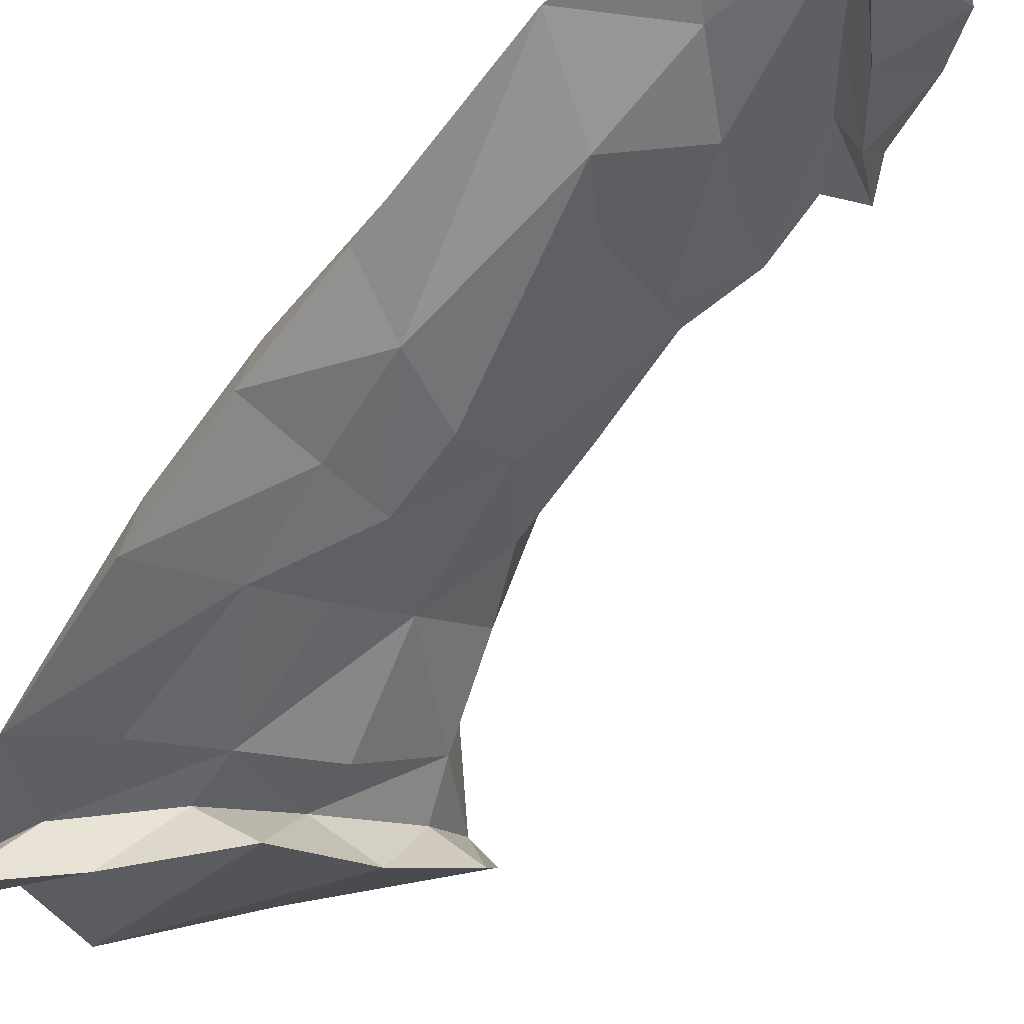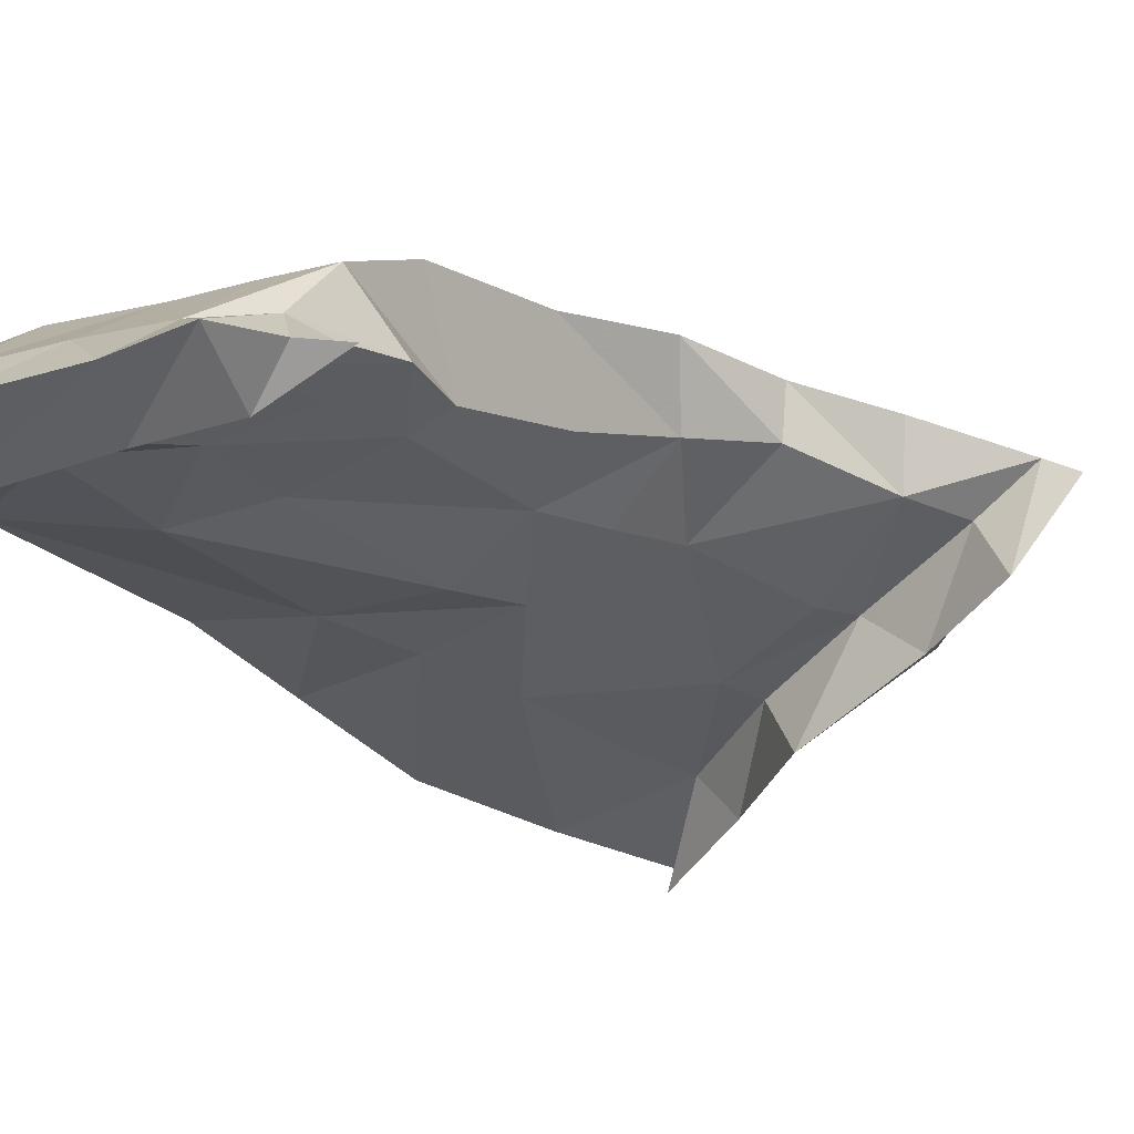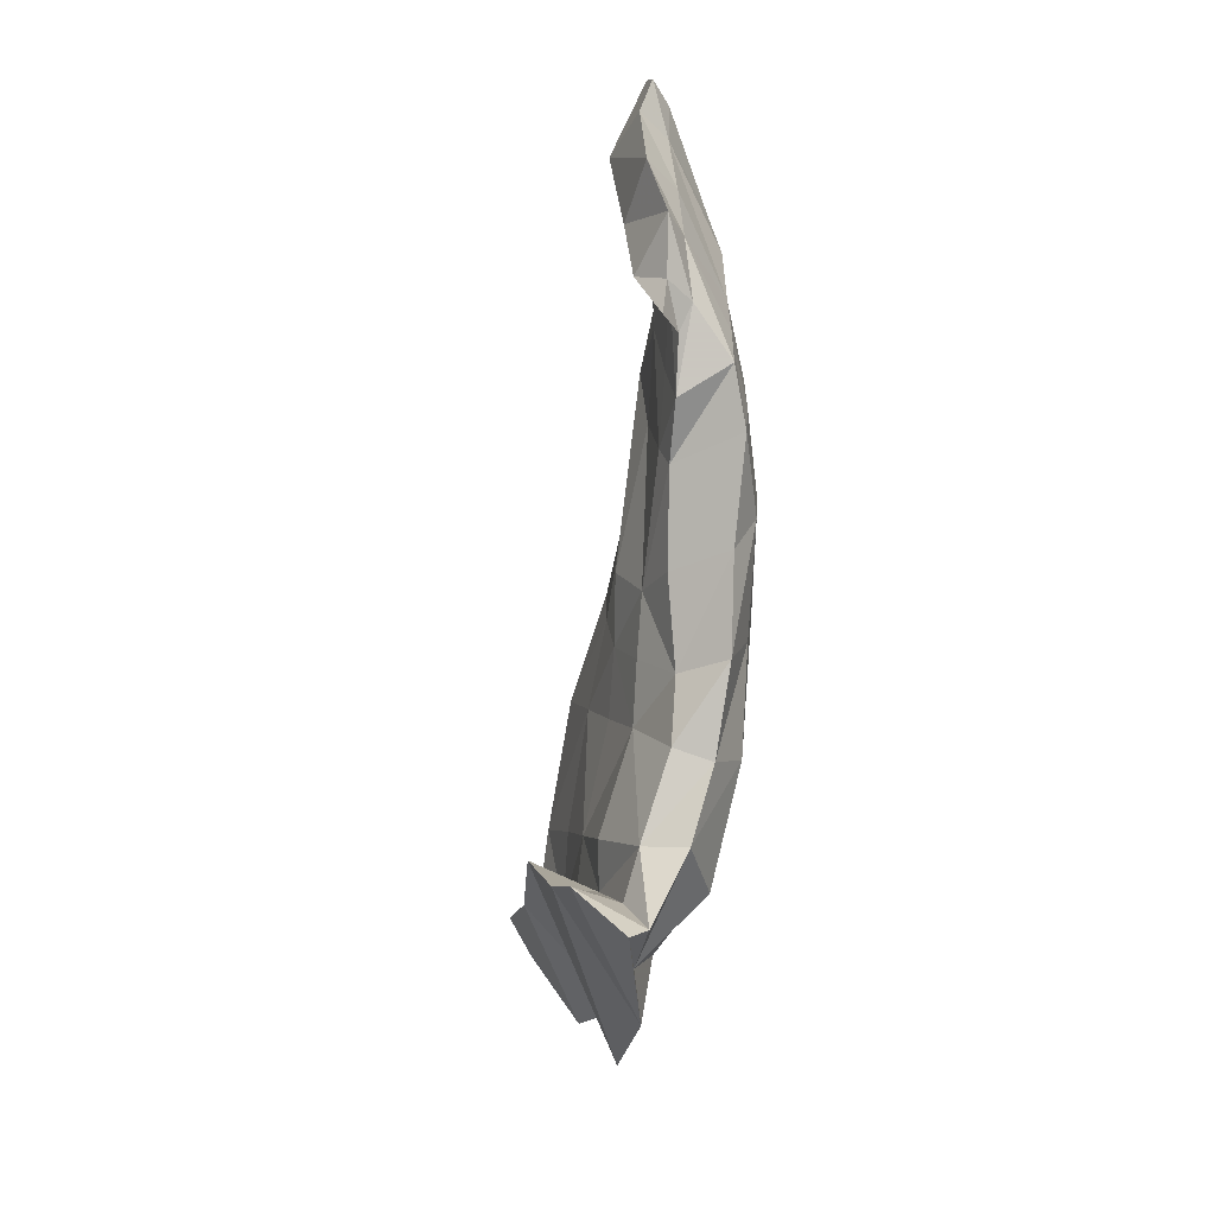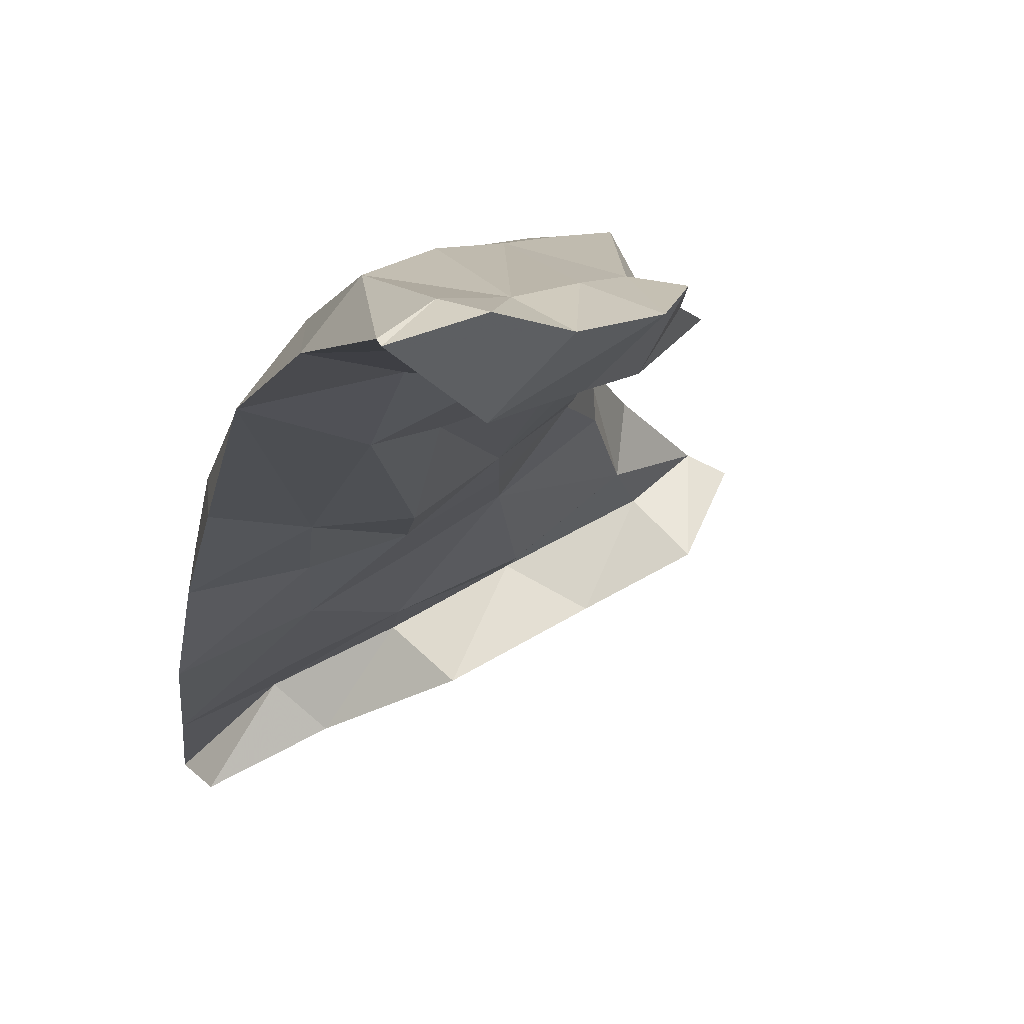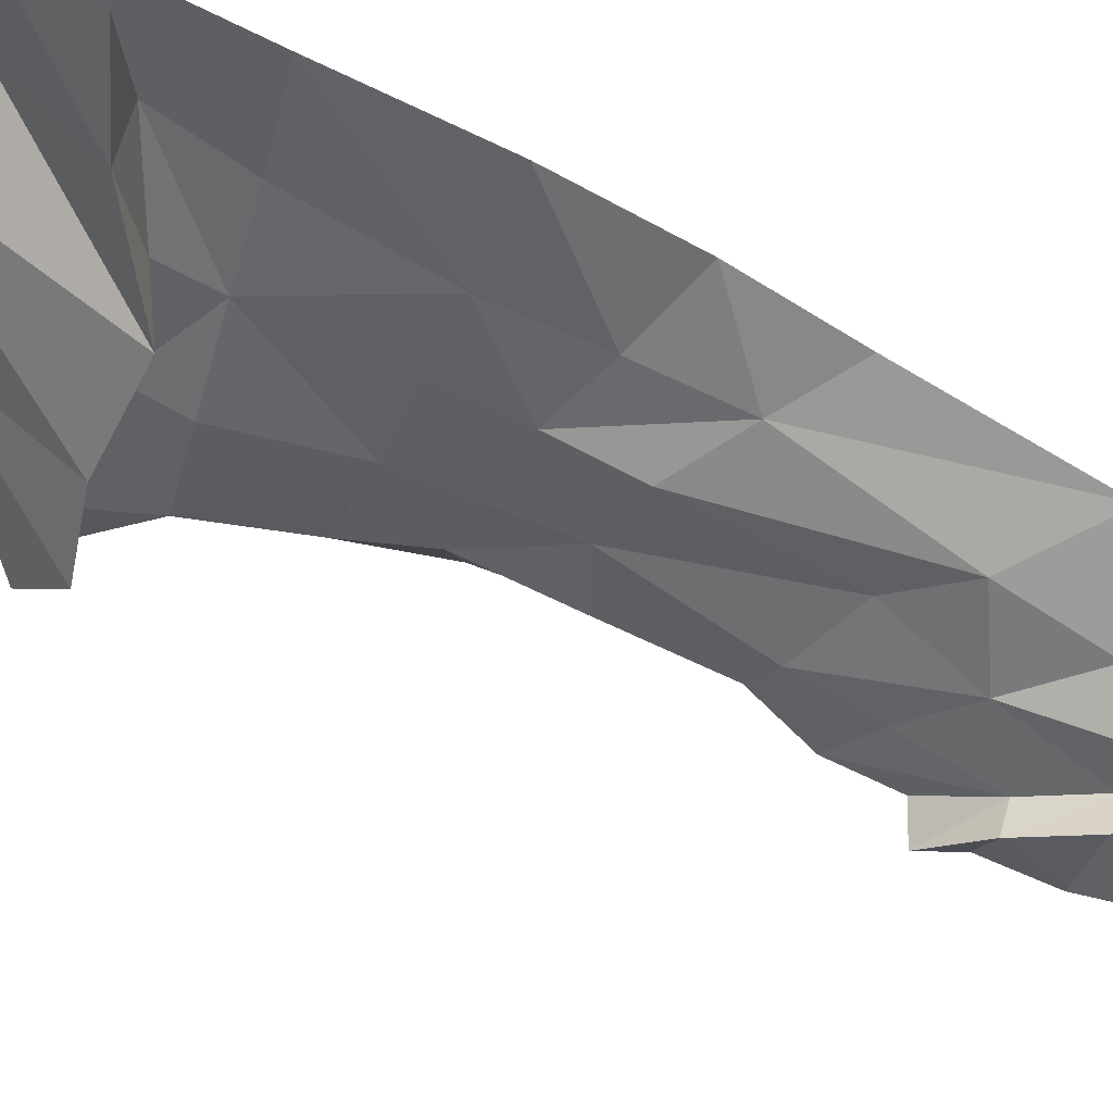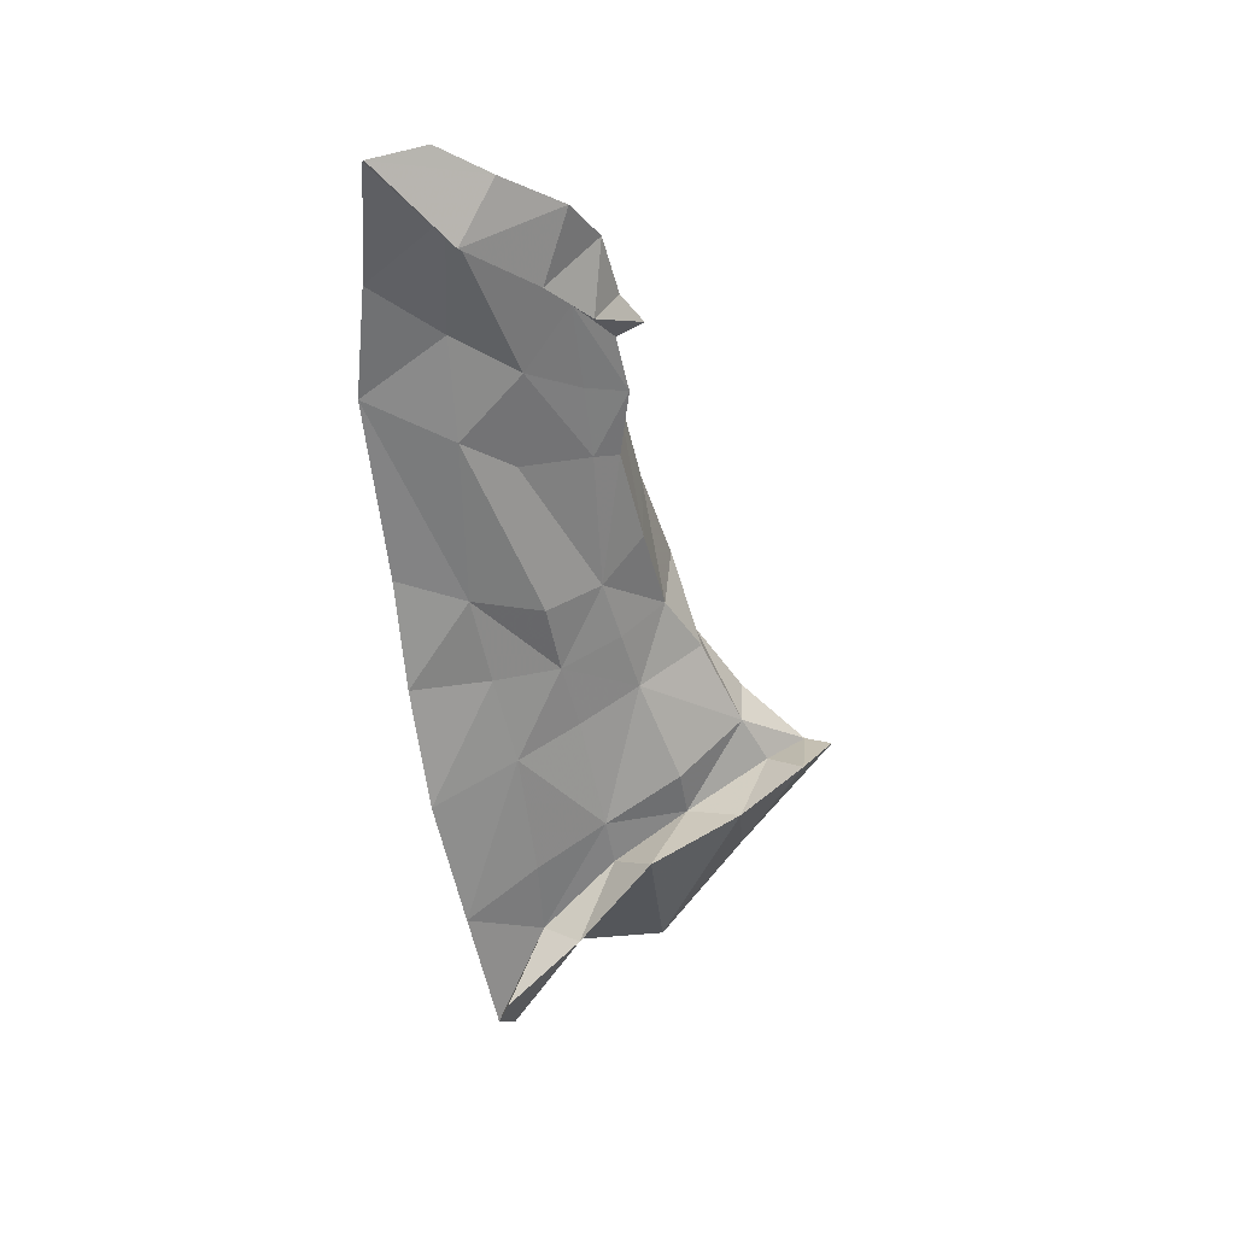
<metadata>
{"format":"obj","ext":"obj","renderer":"f3d","projection":"perspective","resolution":1024,"background":"white","views":[{"elev":-60.6,"azim":134.8,"up":"+Z"},{"elev":-11.6,"azim":-153.5,"up":"+Z"},{"elev":14.5,"azim":-74.8,"up":"+Y"},{"elev":-10.3,"azim":164.0,"up":"+Z"},{"elev":-78.1,"azim":52.9,"up":"+Z"},{"elev":38.4,"azim":177.5,"up":"+Y"}]}
</metadata>
<code>
v -0.8229 12.61 -0.04788
v -1.29 12.93 0.243
v -0.6898 14.12 0.1302
v -1.075 13.79 0.2467
v -0.8496 12.6 0.01494
v -1.36 12.92 0.3021
v -0.7473 14.08 0.1746
v -1.008 13.8 0.2775
v -0.6888 13.43 0.1062
v -1.076 13.39 0.257
v -0.7073 13.46 0.2023
v -1.078 13.43 0.3618
v -0.7312 13.06 0.000477
v -1.039 13.55 0.2496
v -0.7463 13.06 0.1385
v -1.037 13.61 0.37
v -0.6558 13.73 0.151
v -1.176 13.14 0.2889
v -0.7222 13.72 0.24
v -1.172 13.12 0.3569
v -0.8957 13.9 0.198
v -1.023 12.84 0.09487
v -1.054 12.74 0.2313
v -0.9054 13.96 0.2278
v -0.9189 13.35 0.1315
v -0.8841 13.49 0.356
v -0.9695 13.11 0.1339
v -0.9125 13.06 0.335
v -0.8821 13.59 0.1756
v -0.8703 13.66 0.3297
v -0.7947 14.02 0.1504
v -1.149 12.88 0.1664
v -1.245 12.8 0.2489
v -0.824 14.03 0.1928
v -0.8029 13.39 0.1092
v -0.9894 13.46 0.3783
v -0.8683 13.09 0.07035
v -1.07 13.09 0.3775
v -0.9973 13.57 0.2225
v -0.7973 13.7 0.2881
v -0.9675 13.83 0.2303
v -0.9027 12.75 0.0352
v -0.9662 12.6 0.1506
v -0.9684 13.9 0.254
v -1.009 13.34 0.1992
v -0.7995 13.48 0.3081
v -1.069 13.13 0.2002
v -0.8235 13.05 0.2397
v -0.7975 13.66 0.1403
v -0.956 13.64 0.3537
v -0.778 12.84 -0.02825
v -1.054 13.66 0.2625
v -0.7878 12.86 0.06942
v -1.013 13.71 0.3444
v -0.6743 13.91 0.1634
v -1.245 13 0.257
v -0.7269 13.91 0.235
v -1.252 13.01 0.3383
v -1.009 12.92 0.1008
v -1.008 12.83 0.2953
v -0.8952 13.74 0.1881
v -0.887 13.79 0.3049
v -0.8945 12.88 0.04189
v -0.8545 12.84 0.1928
v -0.7876 13.82 0.1734
v -0.9492 13.75 0.3258
v -1.135 12.97 0.1612
v -1.164 12.9 0.3493
v -0.9838 13.69 0.2285
v -0.8064 13.86 0.2778
v -0.8403 12.69 -0.08155
v -1.342 12.97 0.175
v -0.8478 12.51 0.04652
v -1.405 12.92 0.2825
v -1.08 12.9 0.02745
v -1.112 12.57 0.1871
v -1.234 12.92 0.1143
v -1.255 12.71 0.263
v -0.9608 12.77 -0.01734
v -0.9282 12.67 0.1151
v -0.6924 14.12 0.1231
v -1.033 13.76 0.2611
v -0.7808 14.13 0.1556
v -1.038 13.84 0.2439
v -0.9264 13.91 0.1467
v -0.9649 14.01 0.1927
v -0.8119 14 0.09176
v -0.8662 14.08 0.1558
v -0.9989 13.84 0.1814
v -1.012 13.94 0.2383
v -1.114 13.24 0.28
v -1.128 13.27 0.371
v -0.704 13.25 0.0585
v -0.7192 13.27 0.1754
v -0.9413 13.23 0.1353
v -0.8969 13.27 0.3531
v -1.039 13.24 0.1986
v -0.814 13.27 0.2845
v -0.8333 13.24 0.09315
v -1.012 13.27 0.3719
f 42 63 51 1
f 46 98 94 11
f 51 53 5 1
f 6 58 56 2
f 36 50 16 12
f 53 64 80 5
f 55 65 31 3
f 57 55 3 7
f 52 54 8 82
f 54 66 44 8
f 93 99 35 9
f 94 93 9 11
f 91 92 12 10
f 92 100 36 12
f 14 39 45 10
f 17 19 11 9
f 16 14 10 12
f 19 40 46 11
f 47 67 56 18
f 45 97 91 10
f 35 49 17 9
f 33 68 58 6
f 41 69 52 82
f 34 70 57 7
f 37 63 59 27
f 48 98 96 28
f 50 36 26 30
f 80 64 60 23
f 31 65 61 21
f 44 66 62 24
f 35 99 95 25
f 36 100 96 26
f 45 39 29 25
f 46 40 30 26
f 32 67 59 22
f 47 97 95 27
f 49 35 25 29
f 38 68 60 28
f 39 69 61 29
f 40 70 62 30
f 51 63 37 13
f 53 51 13 15
f 56 58 20 18
f 64 53 15 48
f 65 55 17 49
f 55 57 19 17
f 54 52 14 16
f 66 54 16 50
f 56 67 32 2
f 58 68 38 20
f 52 69 39 14
f 57 70 40 19
f 59 63 42 22
f 60 64 48 28
f 61 65 49 29
f 62 66 50 30
f 59 67 47 27
f 60 68 33 23
f 61 69 41 21
f 62 70 34 24
f 79 71 73 43
f 43 76 75 79
f 77 75 76 78
f 78 74 72 77
f 43 73 5 80
f 73 71 1 5
f 71 79 42 1
f 79 75 22 42
f 75 77 32 22
f 77 72 2 32
f 72 74 6 2
f 74 78 33 6
f 78 76 23 33
f 76 43 80 23
f 84 90 89 4
f 85 89 90 86
f 86 88 87 85
f 81 87 88 83
f 4 89 41 82
f 89 85 21 41
f 85 87 31 21
f 87 81 3 31
f 81 83 7 3
f 83 88 34 7
f 88 86 24 34
f 86 90 44 24
f 90 84 8 44
f 84 4 82 8
f 94 98 48 15
f 99 93 13 37
f 93 94 15 13
f 92 91 18 20
f 100 92 20 38
f 91 97 47 18
f 96 98 46 26
f 95 99 37 27
f 96 100 38 28
f 95 97 45 25

</code>
